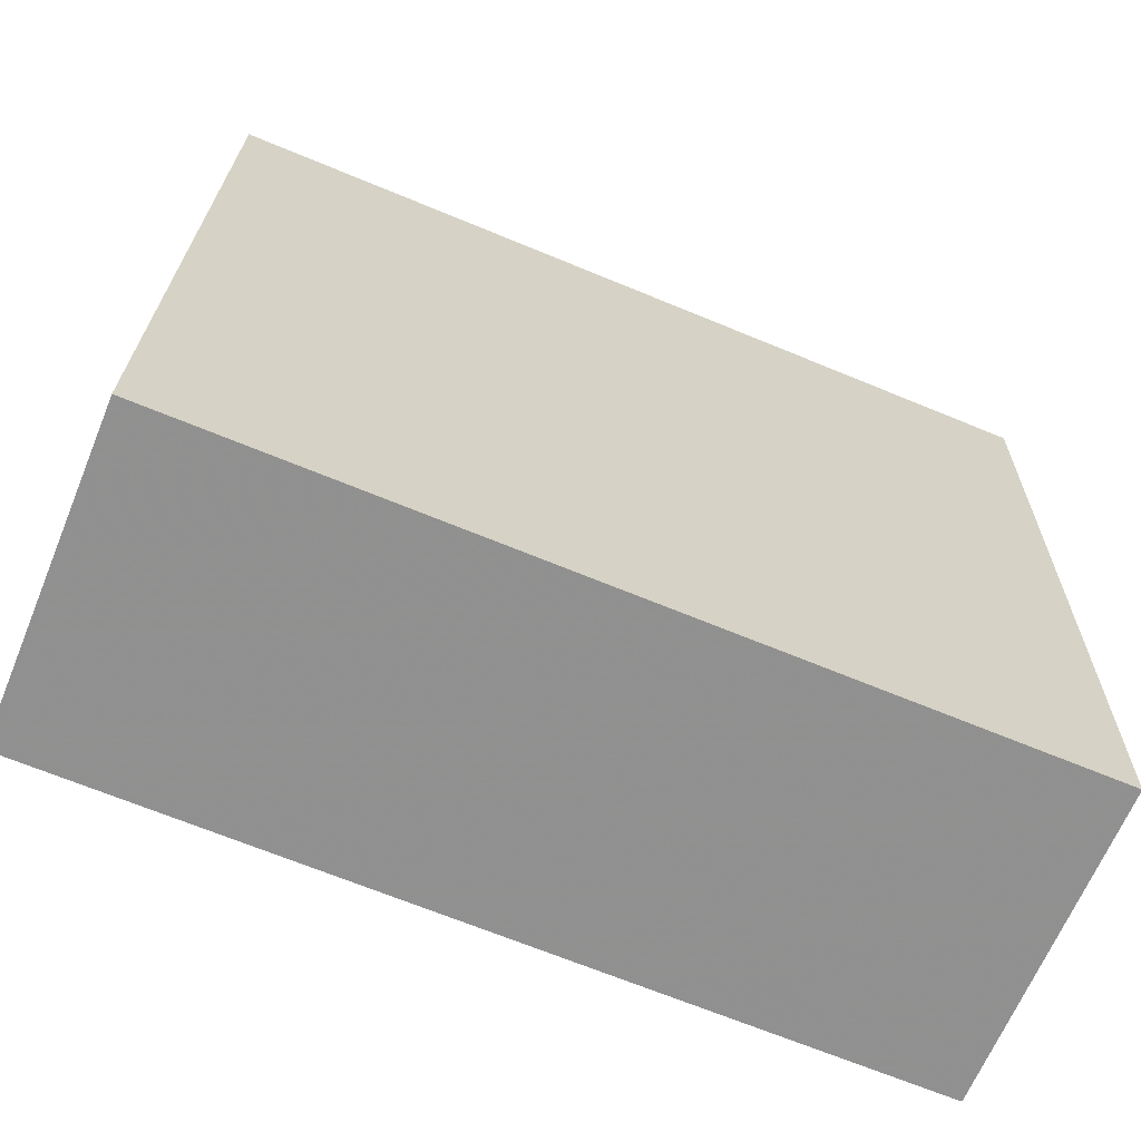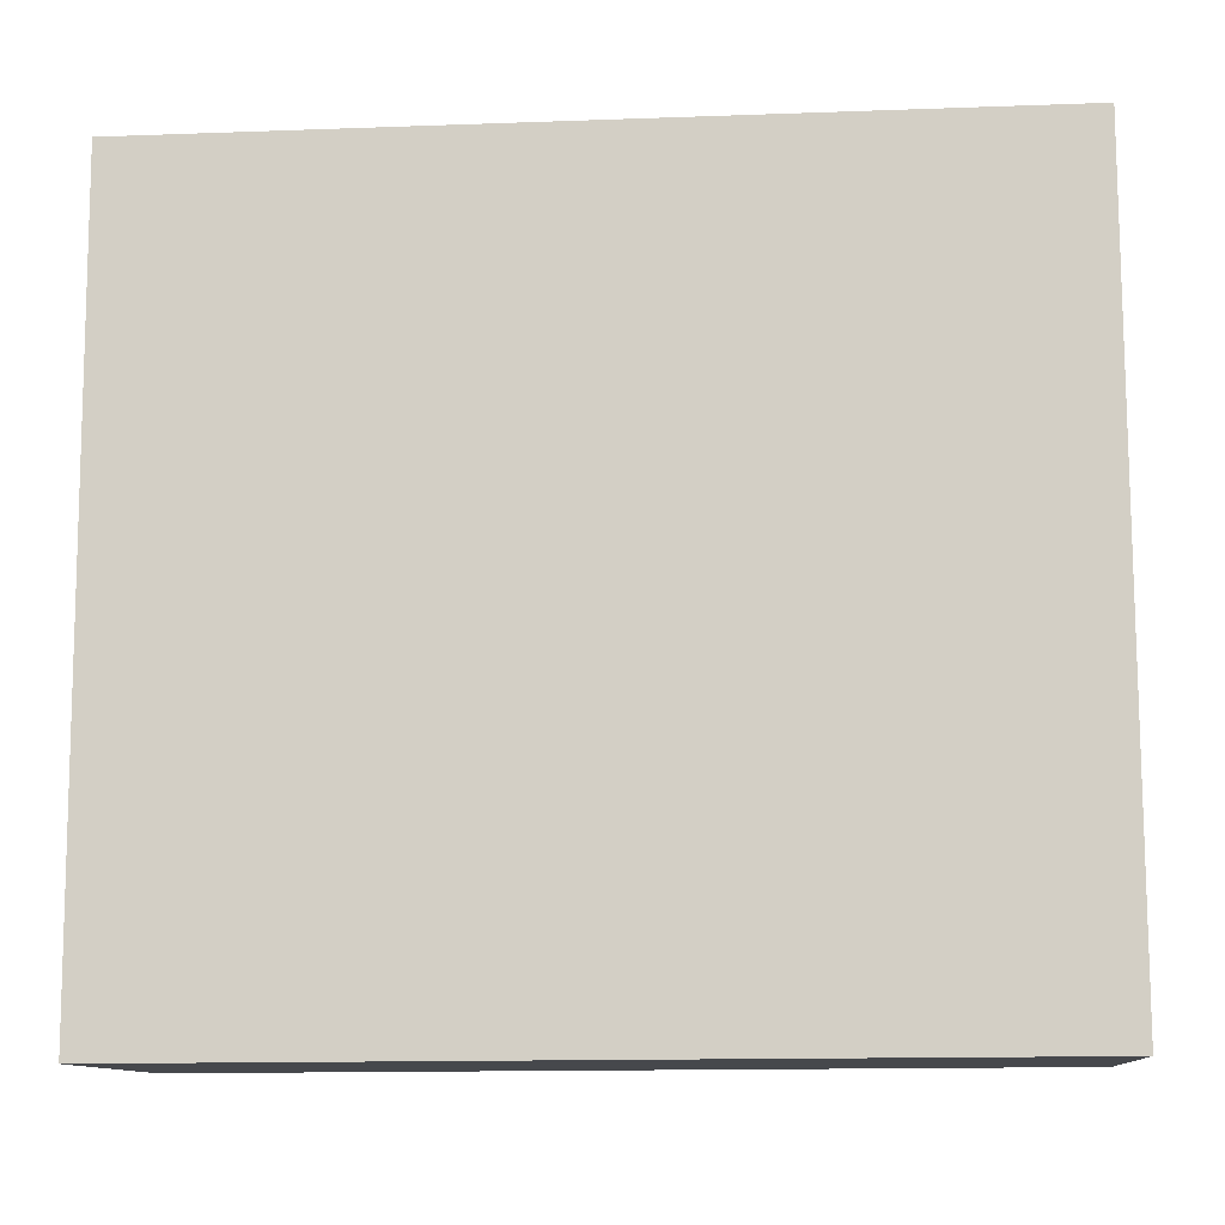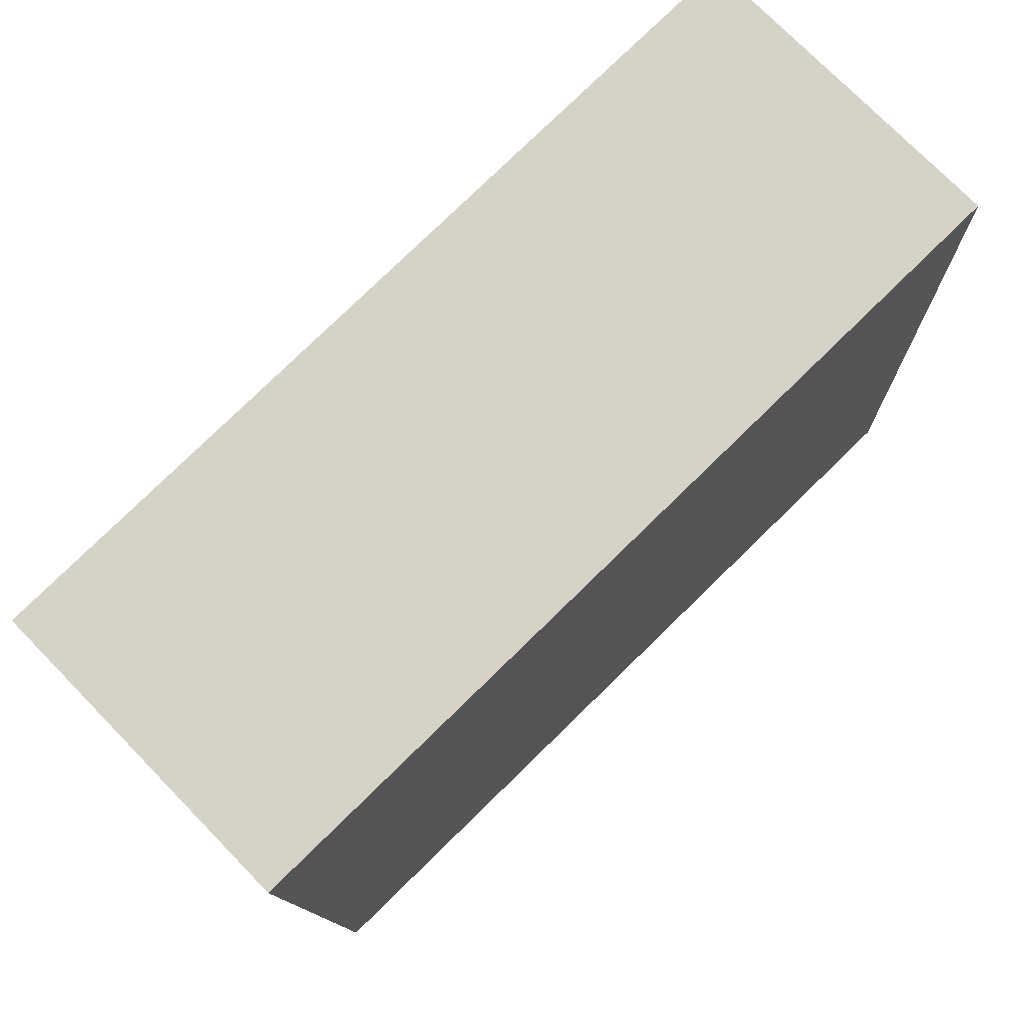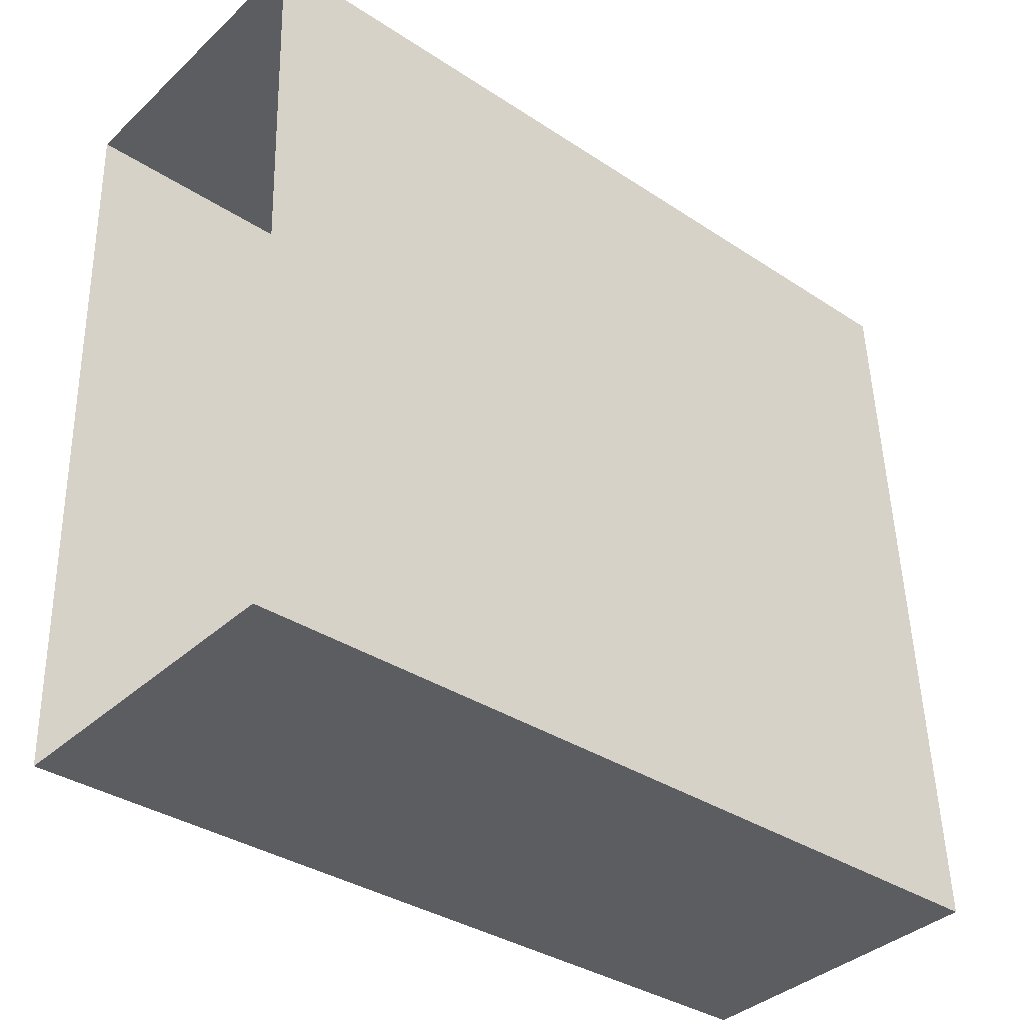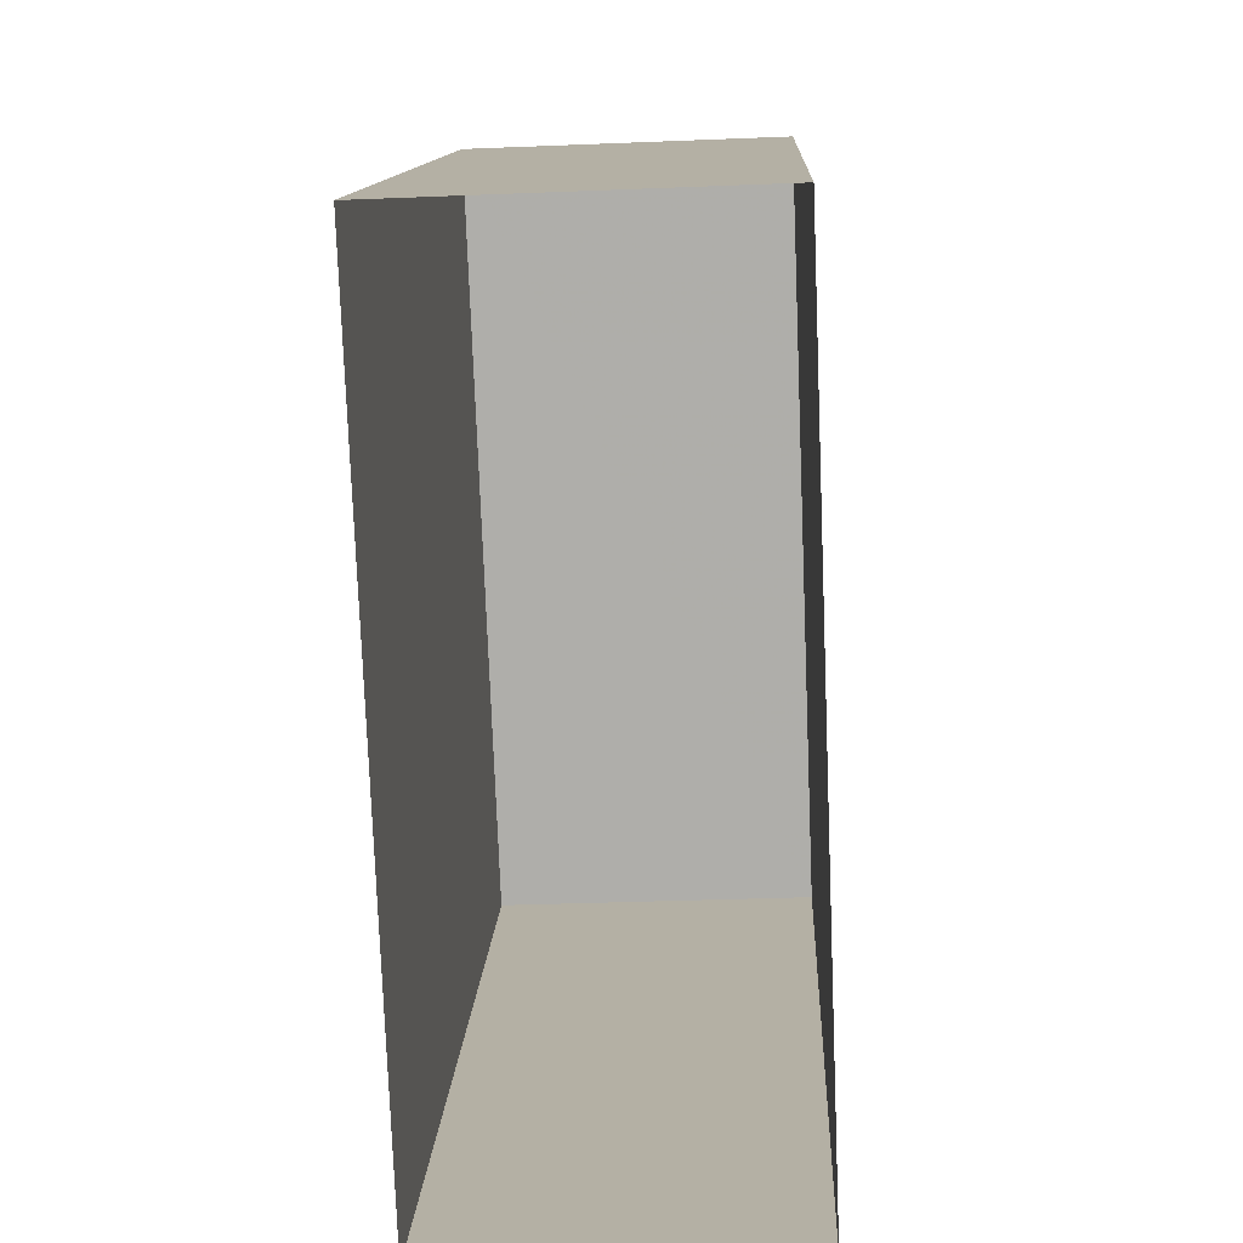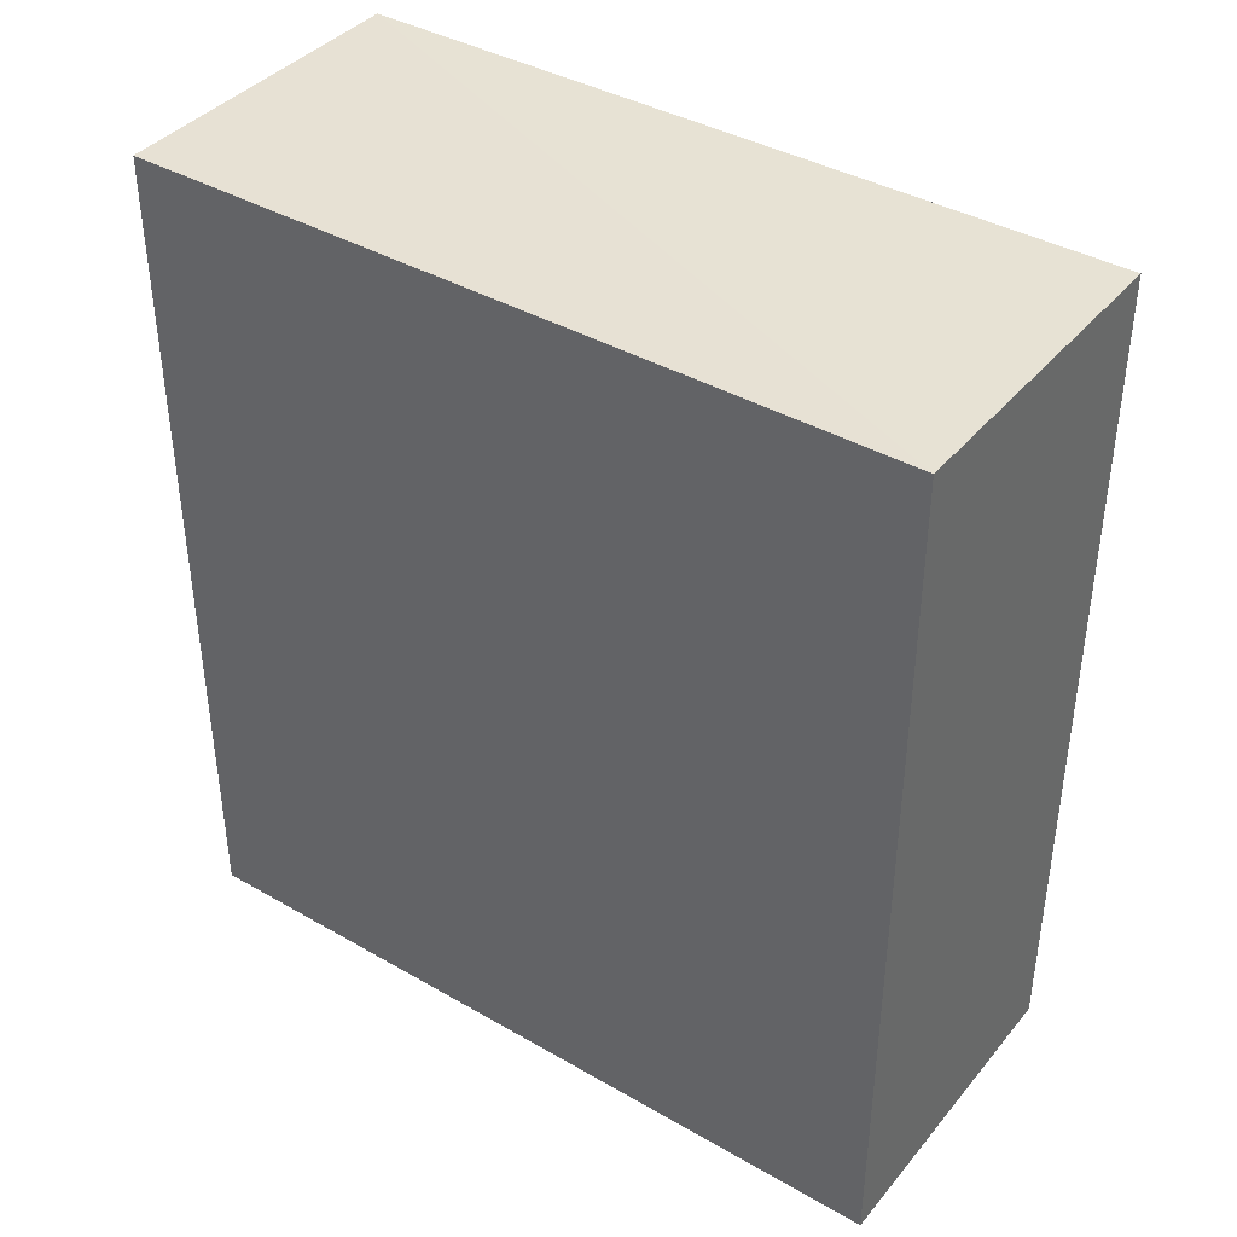
<metadata>
{"format":"obj","ext":"obj","renderer":"f3d","projection":"perspective","resolution":1024,"background":"white","views":[{"elev":-68.0,"azim":67.5,"up":"+Y"},{"elev":-13.4,"azim":94.6,"up":"+Y"},{"elev":78.7,"azim":-134.3,"up":"+Y"},{"elev":-35.2,"azim":-131.1,"up":"+Y"},{"elev":12.0,"azim":-177.5,"up":"+Y"},{"elev":39.7,"azim":123.2,"up":"+Z"}]}
</metadata>
<code>
v -3.726e+05 -1.054e+05 23.87
v -3.726e+05 -1.054e+05 23.87
v -3.726e+05 -1.054e+05 23.87
v -3.726e+05 -1.054e+05 23.87
v -3.726e+05 -1.054e+05 35.33
v -3.726e+05 -1.054e+05 35.33
v -3.726e+05 -1.054e+05 35.33
v -3.726e+05 -1.054e+05 35.33
f 1 2 3
f 4 1 3
f 5 6 7
f 8 5 7
f 7 4 3
f 7 6 4
f 5 1 4
f 6 5 4
f 5 2 1
f 5 8 2
f 8 3 2
f 8 7 3

</code>
